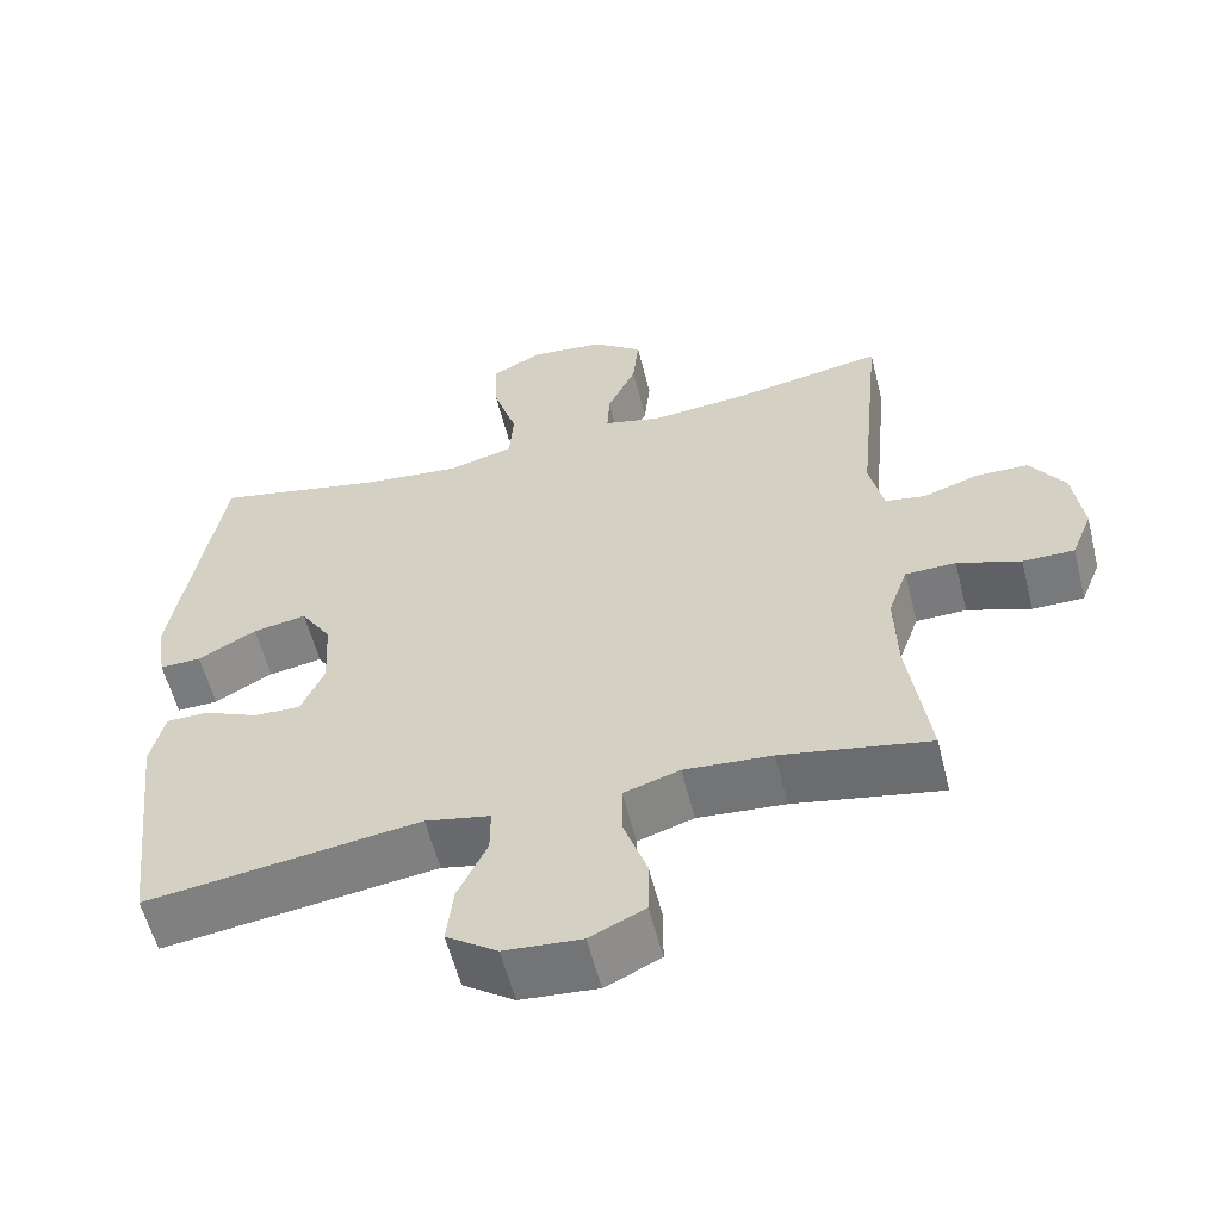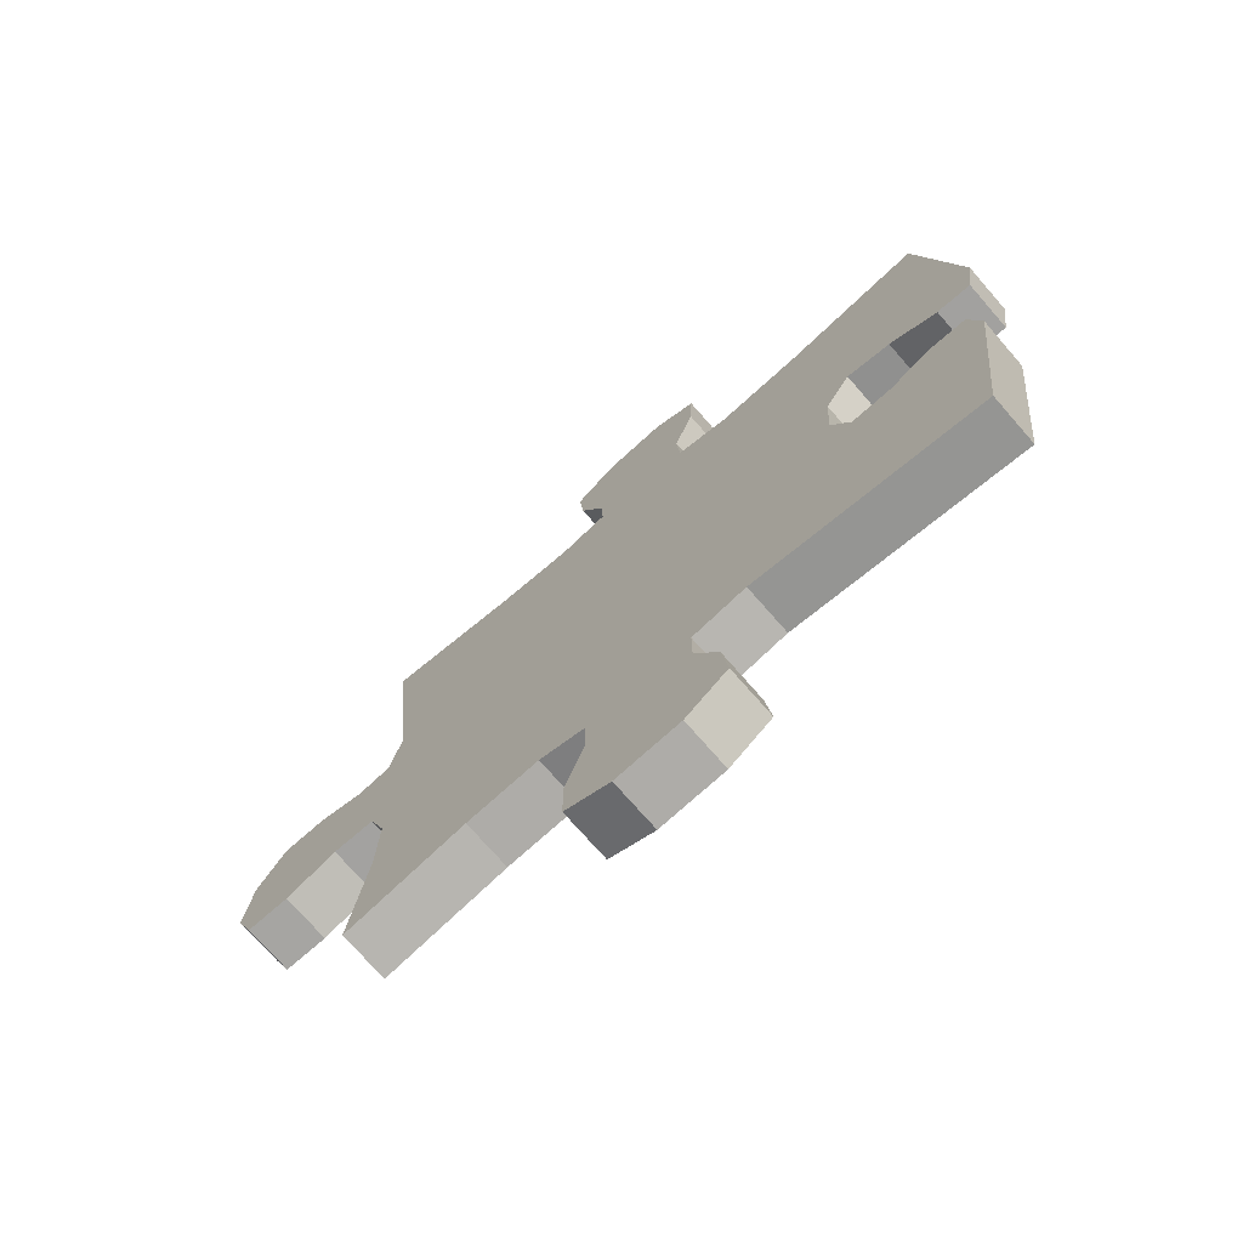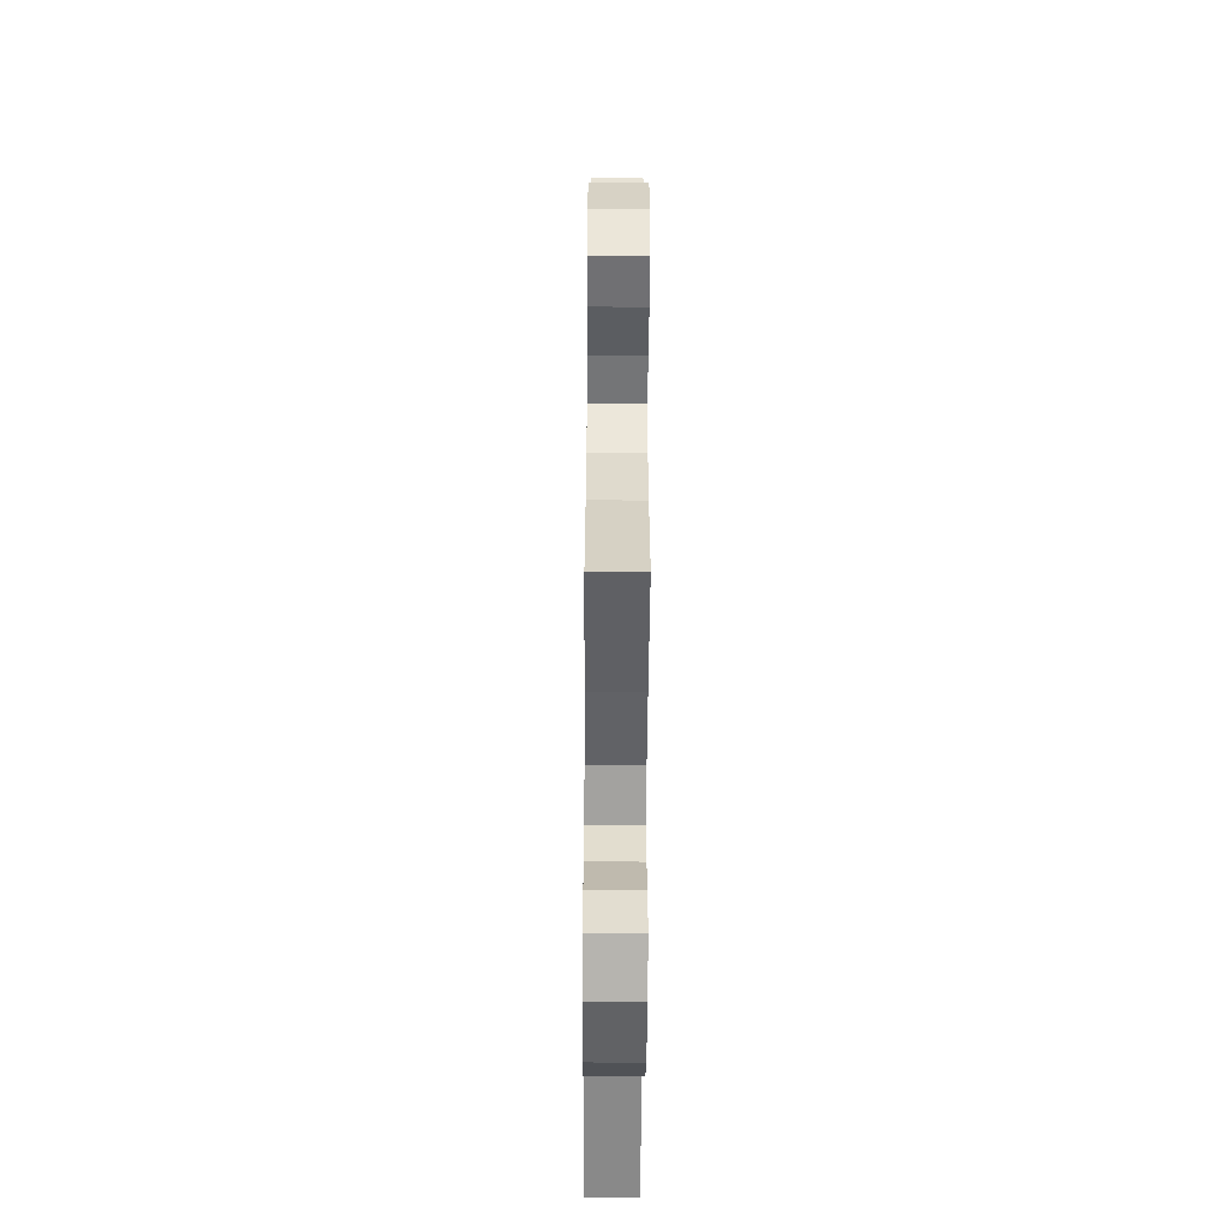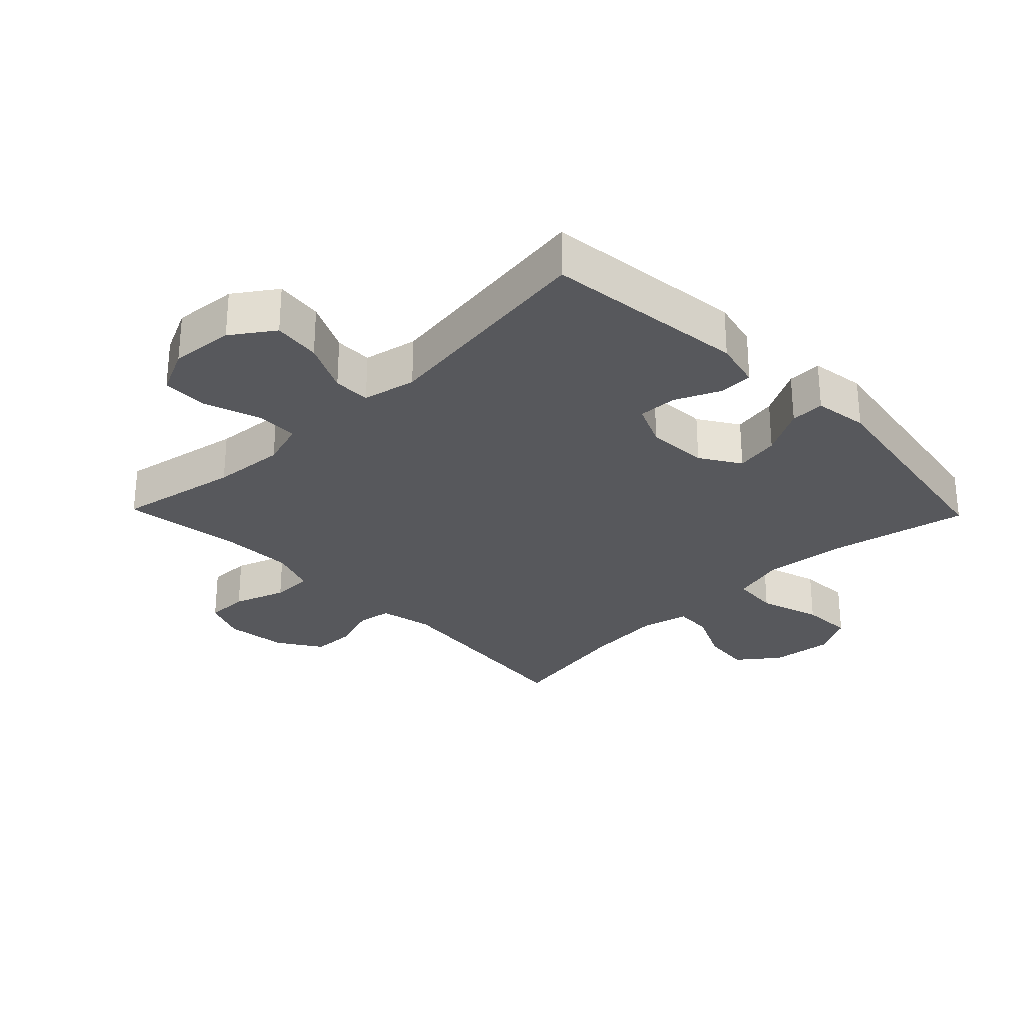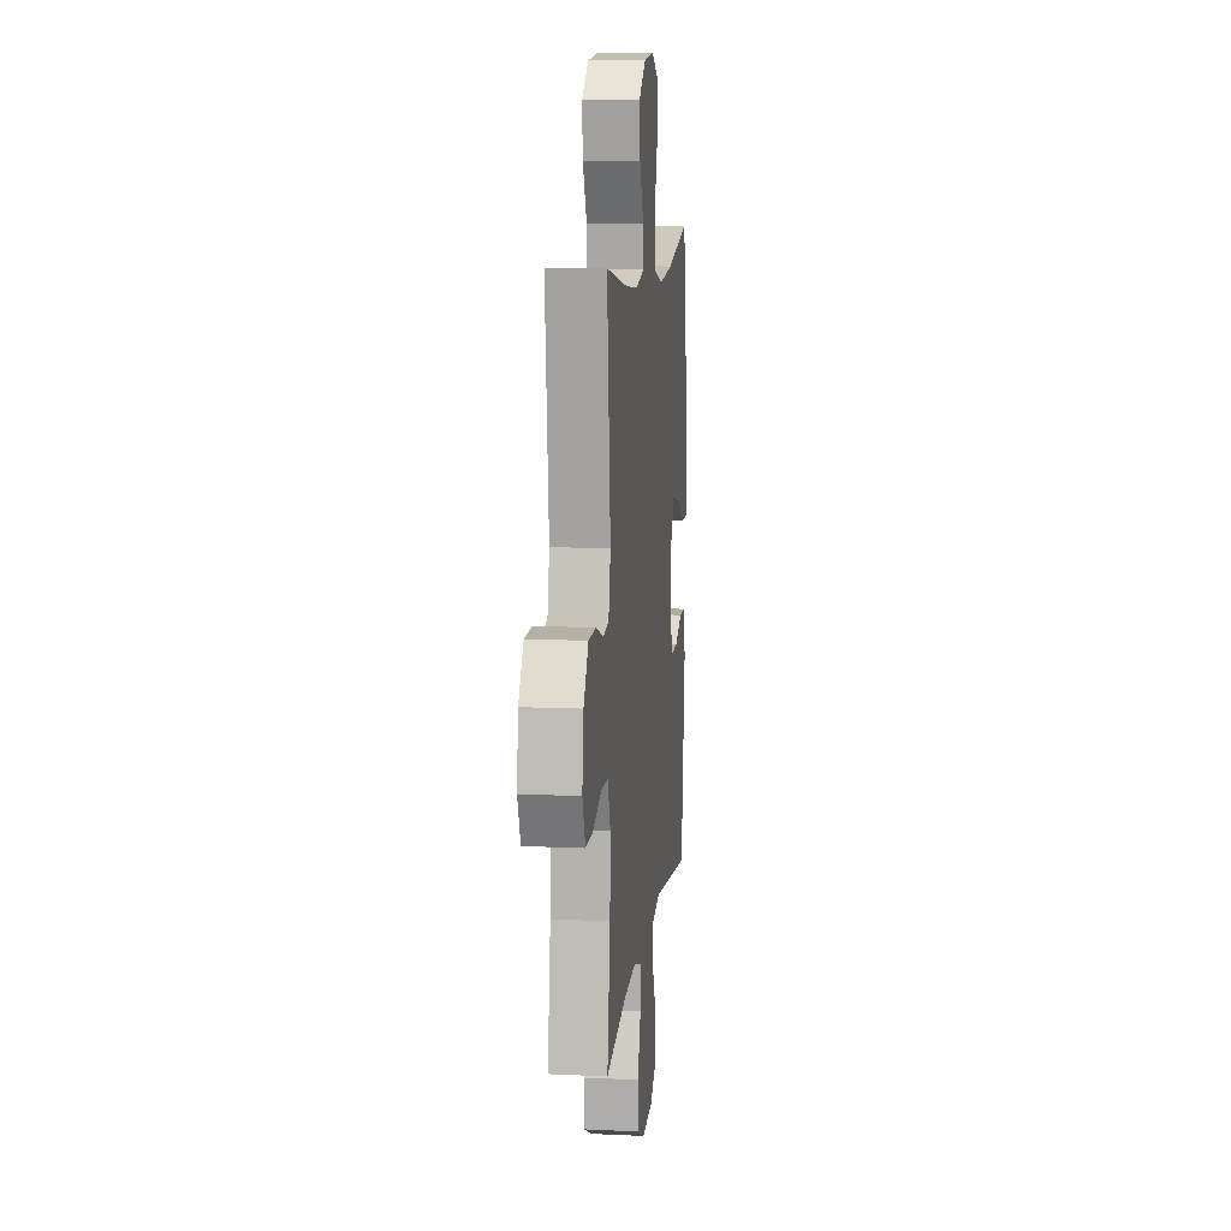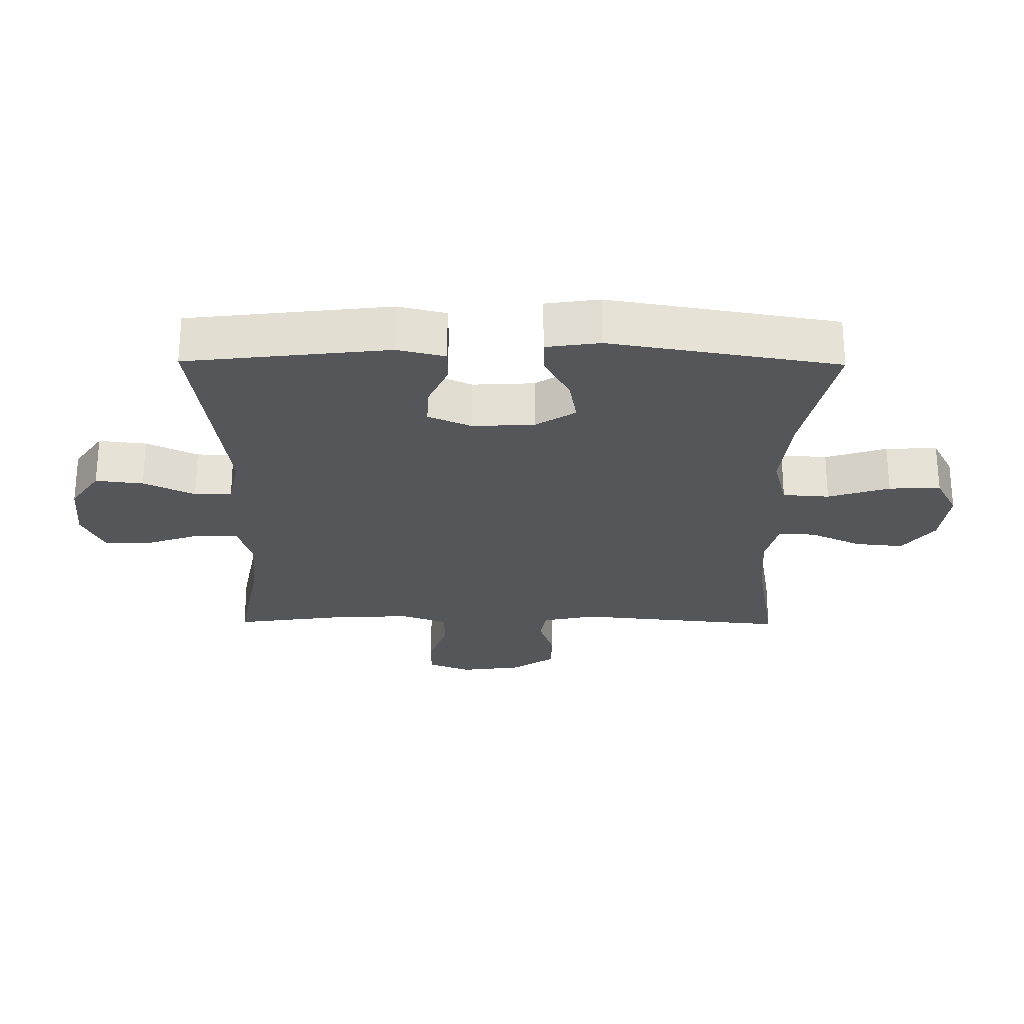
<metadata>
{"format":"obj","ext":"obj","renderer":"f3d","projection":"perspective","resolution":1024,"background":"white","views":[{"elev":-57.8,"azim":14.1,"up":"+Z"},{"elev":-73.5,"azim":-138.9,"up":"+Z"},{"elev":-55.3,"azim":89.6,"up":"+Z"},{"elev":-28.8,"azim":-135.9,"up":"+Y"},{"elev":10.7,"azim":96.6,"up":"+Z"},{"elev":-25.8,"azim":-90.6,"up":"+Y"}]}
</metadata>
<code>
o path648
v 0.4476 0.0375 -0.3066
v 0.444 0.0375 -0.1918
v 0.4702 0.0375 -0.1183
v 0.537 0.0375 -0.1169
v 0.6207 0.0375 -0.1463
v 0.6891 0.0375 -0.1466
v 0.7165 0.0375 -0.07792
v 0.7036 0.0375 0.02068
v 0.6574 0.0375 0.09033
v 0.5876 0.0375 0.09216
v 0.5143 0.0375 0.06721
v 0.4603 0.0375 0.07651
v 0.4414 0.0375 0.1621
v 0.475 0.0375 0.5027
v 0.2679 0.0375 0.4668
v 0.1454 0.0375 0.4566
v 0.06886 0.0375 0.4753
v 0.07214 0.0375 0.5352
v 0.1102 0.0375 0.6175
v 0.1181 0.0375 0.6956
v 0.05237 0.0375 0.7459
v -0.04576 0.0375 0.7573
v -0.1137 0.0375 0.7214
v -0.11 0.0375 0.6383
v -0.07846 0.0375 0.5393
v -0.08393 0.0375 0.464
v -0.1712 0.0375 0.441
v -0.3044 0.0375 0.4551
v -0.5267 0.0375 0.5027
v -0.588 0.0375 0.1344
v -0.5752 0.0375 0.04763
v -0.5201 0.0375 0.04923
v -0.4427 0.0375 0.09109
v -0.3717 0.0375 0.1036
v -0.3308 0.0375 0.0393
v -0.3254 0.0375 -0.05987
v -0.356 0.0375 -0.1298
v -0.4186 0.0375 -0.1276
v -0.4909 0.0375 -0.09522
v -0.5461 0.0375 -0.09587
v -0.5646 0.0375 -0.1735
v -0.5267 0.0375 -0.4992
v -0.1632 0.0375 -0.4493
v -0.07686 0.0375 -0.4673
v -0.07706 0.0375 -0.5276
v -0.1161 0.0375 -0.6101
v -0.1251 0.0375 -0.6869
v -0.05742 0.0375 -0.7338
v 0.04509 0.0375 -0.7423
v 0.1182 0.0375 -0.708
v 0.1189 0.0375 -0.6326
v 0.08813 0.0375 -0.5438
v 0.08813 0.0375 -0.4755
v 0.1622 0.0375 -0.4525
v 0.2788 0.0375 -0.4619
v 0.475 0.0375 -0.4992
v 0.4476 -0.0375 -0.3066
v 0.444 -0.0375 -0.1918
v 0.4702 -0.0375 -0.1183
v 0.537 -0.0375 -0.1169
v 0.6207 -0.0375 -0.1463
v 0.6891 -0.0375 -0.1466
v 0.7165 -0.0375 -0.07792
v 0.7036 -0.0375 0.02068
v 0.6574 -0.0375 0.09033
v 0.5876 -0.0375 0.09216
v 0.5143 -0.0375 0.06721
v 0.4603 -0.0375 0.07651
v 0.4414 -0.0375 0.1621
v 0.475 -0.0375 0.5027
v 0.2679 -0.0375 0.4668
v 0.1454 -0.0375 0.4566
v 0.06886 -0.0375 0.4753
v 0.07214 -0.0375 0.5352
v 0.1102 -0.0375 0.6175
v 0.1181 -0.0375 0.6956
v 0.05237 -0.0375 0.7459
v -0.04576 -0.0375 0.7573
v -0.1137 -0.0375 0.7214
v -0.11 -0.0375 0.6383
v -0.07846 -0.0375 0.5393
v -0.08393 -0.0375 0.464
v -0.1712 -0.0375 0.441
v -0.3044 -0.0375 0.4551
v -0.5267 -0.0375 0.5027
v -0.588 -0.0375 0.1344
v -0.5752 -0.0375 0.04763
v -0.5201 -0.0375 0.04923
v -0.4427 -0.0375 0.09109
v -0.3717 -0.0375 0.1036
v -0.3308 -0.0375 0.0393
v -0.3254 -0.0375 -0.05987
v -0.356 -0.0375 -0.1298
v -0.4186 -0.0375 -0.1276
v -0.4909 -0.0375 -0.09522
v -0.5461 -0.0375 -0.09587
v -0.5646 -0.0375 -0.1735
v -0.5267 -0.0375 -0.4992
v -0.1632 -0.0375 -0.4493
v -0.07686 -0.0375 -0.4673
v -0.07706 -0.0375 -0.5276
v -0.1161 -0.0375 -0.6101
v -0.1251 -0.0375 -0.6869
v -0.05742 -0.0375 -0.7338
v 0.04509 -0.0375 -0.7423
v 0.1182 -0.0375 -0.708
v 0.1189 -0.0375 -0.6326
v 0.08813 -0.0375 -0.5438
v 0.08813 -0.0375 -0.4755
v 0.1622 -0.0375 -0.4525
v 0.2788 -0.0375 -0.4619
v 0.475 -0.0375 -0.4992
v 0.6891 0.0375 -0.1466
v 0.6891 0.0375 -0.1466
v 0.7165 0.0375 -0.07792
v 0.7036 0.0375 0.02068
v 0.6574 0.0375 0.09033
v 0.6207 0.0375 -0.1463
v 0.5876 0.0375 0.09216
v 0.537 0.0375 -0.1169
v 0.5143 0.0375 0.06721
v 0.4702 0.0375 -0.1183
v 0.4702 0.0375 -0.1183
v 0.4603 0.0375 0.07651
v 0.4603 0.0375 0.07651
v 0.444 0.0375 -0.1918
v 0.475 0.0375 -0.4992
v 0.475 0.0375 -0.4992
v 0.4476 0.0375 -0.3066
v 0.4414 0.0375 0.1621
v 0.475 0.0375 0.5027
v 0.475 0.0375 0.5027
v 0.2788 0.0375 -0.4619
v 0.2679 0.0375 0.4668
v 0.1622 0.0375 -0.4525
v 0.1454 0.0375 0.4566
v 0.08813 0.0375 -0.4755
v 0.08813 0.0375 -0.4755
v 0.06886 0.0375 0.4753
v 0.06886 0.0375 0.4753
v 0.1182 0.0375 -0.708
v 0.1182 0.0375 -0.708
v 0.1189 0.0375 -0.6326
v 0.08813 0.0375 -0.5438
v 0.04509 0.0375 -0.7423
v 0.1102 0.0375 0.6175
v 0.1181 0.0375 0.6956
v 0.05237 0.0375 0.7459
v 0.07214 0.0375 0.5352
v -0.04576 0.0375 0.7573
v -0.05742 0.0375 -0.7338
v -0.1137 0.0375 0.7214
v -0.1137 0.0375 0.7214
v -0.1251 0.0375 -0.6869
v -0.1251 0.0375 -0.6869
v -0.07686 0.0375 -0.4673
v -0.07686 0.0375 -0.4673
v -0.07706 0.0375 -0.5276
v -0.1632 0.0375 -0.4493
v -0.07846 0.0375 0.5393
v -0.08393 0.0375 0.464
v -0.08393 0.0375 0.464
v -0.1161 0.0375 -0.6101
v -0.11 0.0375 0.6383
v -0.1712 0.0375 0.441
v -0.3044 0.0375 0.4551
v -0.3308 0.0375 0.0393
v -0.3254 0.0375 -0.05987
v -0.356 0.0375 -0.1298
v -0.356 0.0375 -0.1298
v -0.3717 0.0375 0.1036
v -0.3717 0.0375 0.1036
v -0.4186 0.0375 -0.1276
v -0.4427 0.0375 0.09109
v -0.4909 0.0375 -0.09522
v -0.5267 0.0375 -0.4992
v -0.5267 0.0375 -0.4992
v -0.5201 0.0375 0.04923
v -0.5461 0.0375 -0.09587
v -0.5461 0.0375 -0.09587
v -0.5267 0.0375 0.5027
v -0.5267 0.0375 0.5027
v -0.5752 0.0375 0.04763
v -0.5752 0.0375 0.04763
v -0.5646 0.0375 -0.1735
v -0.588 0.0375 0.1344
v 0.6891 -0.0375 -0.1466
v 0.6891 -0.0375 -0.1466
v 0.7165 -0.0375 -0.07792
v 0.7036 -0.0375 0.02068
v 0.6574 -0.0375 0.09033
v 0.6207 -0.0375 -0.1463
v 0.5876 -0.0375 0.09216
v 0.537 -0.0375 -0.1169
v 0.5143 -0.0375 0.06721
v 0.4702 -0.0375 -0.1183
v 0.4702 -0.0375 -0.1183
v 0.4603 -0.0375 0.07651
v 0.4603 -0.0375 0.07651
v 0.444 -0.0375 -0.1918
v 0.475 -0.0375 -0.4992
v 0.475 -0.0375 -0.4992
v 0.4476 -0.0375 -0.3066
v 0.4414 -0.0375 0.1621
v 0.475 -0.0375 0.5027
v 0.475 -0.0375 0.5027
v 0.2788 -0.0375 -0.4619
v 0.2679 -0.0375 0.4668
v 0.1622 -0.0375 -0.4525
v 0.1454 -0.0375 0.4566
v 0.08813 -0.0375 -0.4755
v 0.08813 -0.0375 -0.4755
v 0.06886 -0.0375 0.4753
v 0.06886 -0.0375 0.4753
v 0.1182 -0.0375 -0.708
v 0.1182 -0.0375 -0.708
v 0.1189 -0.0375 -0.6326
v 0.08813 -0.0375 -0.5438
v 0.04509 -0.0375 -0.7423
v 0.1102 -0.0375 0.6175
v 0.1181 -0.0375 0.6956
v 0.05237 -0.0375 0.7459
v 0.07214 -0.0375 0.5352
v -0.04576 -0.0375 0.7573
v -0.05742 -0.0375 -0.7338
v -0.1137 -0.0375 0.7214
v -0.1137 -0.0375 0.7214
v -0.1251 -0.0375 -0.6869
v -0.1251 -0.0375 -0.6869
v -0.07686 -0.0375 -0.4673
v -0.07686 -0.0375 -0.4673
v -0.07706 -0.0375 -0.5276
v -0.1632 -0.0375 -0.4493
v -0.07846 -0.0375 0.5393
v -0.08393 -0.0375 0.464
v -0.08393 -0.0375 0.464
v -0.1161 -0.0375 -0.6101
v -0.11 -0.0375 0.6383
v -0.1712 -0.0375 0.441
v -0.3044 -0.0375 0.4551
v -0.3308 -0.0375 0.0393
v -0.3254 -0.0375 -0.05987
v -0.356 -0.0375 -0.1298
v -0.356 -0.0375 -0.1298
v -0.3717 -0.0375 0.1036
v -0.3717 -0.0375 0.1036
v -0.4186 -0.0375 -0.1276
v -0.4427 -0.0375 0.09109
v -0.4909 -0.0375 -0.09522
v -0.5267 -0.0375 -0.4992
v -0.5267 -0.0375 -0.4992
v -0.5201 -0.0375 0.04923
v -0.5461 -0.0375 -0.09587
v -0.5461 -0.0375 -0.09587
v -0.5267 -0.0375 0.5027
v -0.5267 -0.0375 0.5027
v -0.5752 -0.0375 0.04763
v -0.5752 -0.0375 0.04763
v -0.5646 -0.0375 -0.1735
v -0.588 -0.0375 0.1344
f 250 243 247
f 248 260 252
f 220 238 223
f 235 241 213
f 225 219 217
f 225 237 228
f 245 241 239
f 198 196 195
f 240 245 239
f 235 213 234
f 200 209 207
f 242 233 230
f 209 230 211
f 225 217 237
f 200 207 203
f 204 241 198
f 233 243 250
f 224 238 222
f 211 232 218
f 247 249 259
f 200 242 209
f 242 230 209
f 210 241 204
f 239 241 235
f 190 192 189
f 208 204 205
f 213 241 210
f 193 190 191
f 221 222 220
f 195 194 193
f 238 234 223
f 222 238 220
f 237 218 232
f 198 242 200
f 243 233 242
f 259 249 253
f 193 194 190
f 248 245 240
f 189 192 187
f 192 190 194
f 250 247 259
f 208 210 204
f 218 237 217
f 260 248 255
f 255 248 240
f 203 207 201
f 252 260 257
f 241 242 198
f 232 211 230
f 223 234 213
f 217 219 215
f 198 200 196
f 195 196 194
f 226 238 224
f 114 7 63 188
f 7 8 64 63
f 8 9 65 64
f 5 6 62 61
f 9 10 66 65
f 4 5 61 60
f 10 11 67 66
f 123 4 60 197
f 11 125 199 67
f 2 3 59 58
f 128 1 57 202
f 12 13 69 68
f 13 132 206 69
f 1 2 58 57
f 55 56 112 111
f 14 15 71 70
f 54 55 111 110
f 15 16 72 71
f 138 54 110 212
f 16 140 214 72
f 142 51 107 216
f 51 52 108 107
f 49 50 106 105
f 19 20 76 75
f 20 21 77 76
f 18 19 75 74
f 52 53 109 108
f 17 18 74 73
f 21 22 78 77
f 48 49 105 104
f 22 153 227 78
f 155 48 104 229
f 157 45 101 231
f 43 44 100 99
f 25 162 236 81
f 46 47 103 102
f 45 46 102 101
f 24 25 81 80
f 23 24 80 79
f 26 27 83 82
f 27 28 84 83
f 35 36 92 91
f 36 170 244 92
f 172 35 91 246
f 37 38 94 93
f 33 34 90 89
f 38 39 95 94
f 177 43 99 251
f 32 33 89 88
f 39 180 254 95
f 28 182 256 84
f 184 32 88 258
f 41 42 98 97
f 40 41 97 96
f 30 31 87 86
f 29 30 86 85
f 176 173 169
f 174 178 186
f 146 149 164
f 161 139 167
f 151 143 145
f 151 154 163
f 171 165 167
f 124 121 122
f 166 165 171
f 161 160 139
f 126 133 135
f 168 156 159
f 135 137 156
f 151 163 143
f 126 129 133
f 130 124 167
f 159 176 169
f 150 148 164
f 137 144 158
f 173 185 175
f 126 135 168
f 168 135 156
f 136 130 167
f 165 161 167
f 116 115 118
f 134 131 130
f 139 136 167
f 119 117 116
f 147 146 148
f 121 119 120
f 164 149 160
f 148 146 164
f 163 158 144
f 124 126 168
f 169 168 159
f 185 179 175
f 119 116 120
f 174 166 171
f 115 113 118
f 118 120 116
f 176 185 173
f 134 130 136
f 144 143 163
f 186 181 174
f 181 166 174
f 129 127 133
f 178 183 186
f 167 124 168
f 158 156 137
f 149 139 160
f 143 141 145
f 124 122 126
f 121 120 122
f 152 150 164

</code>
